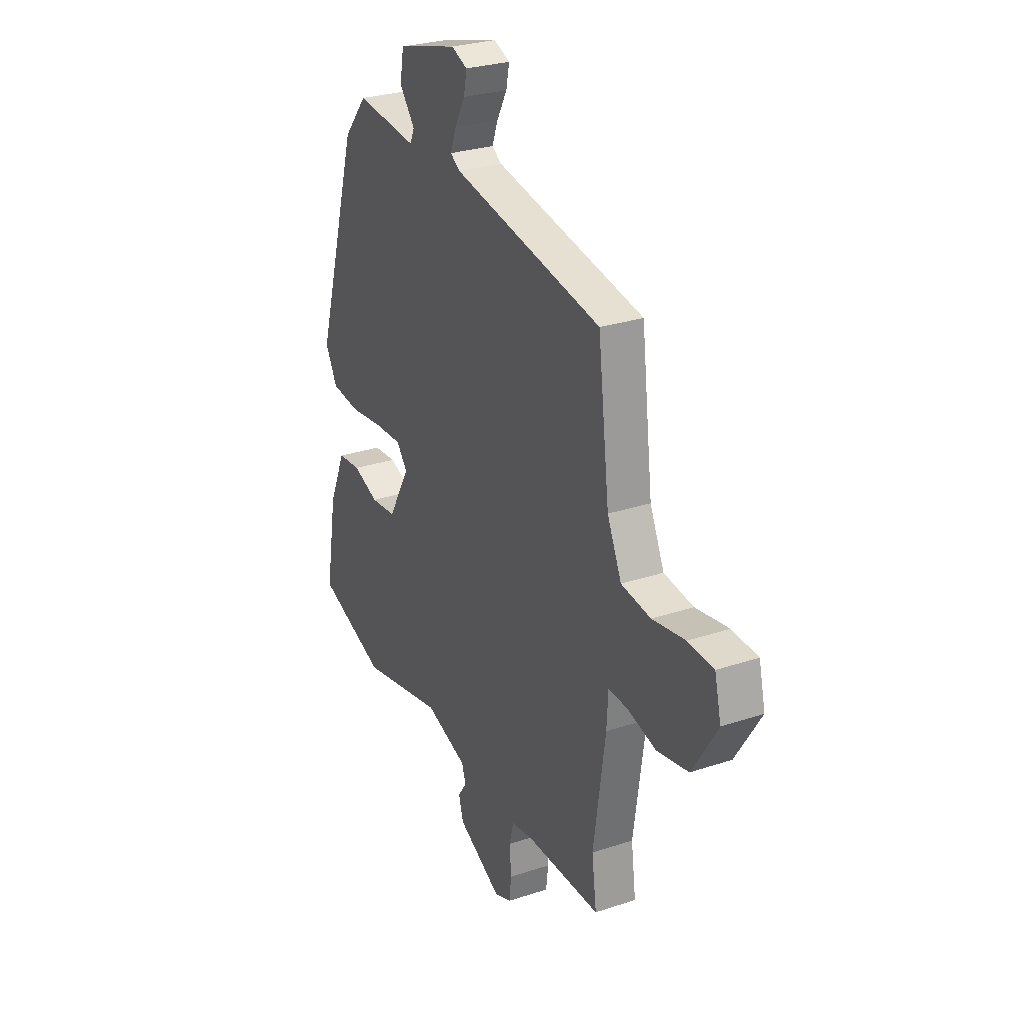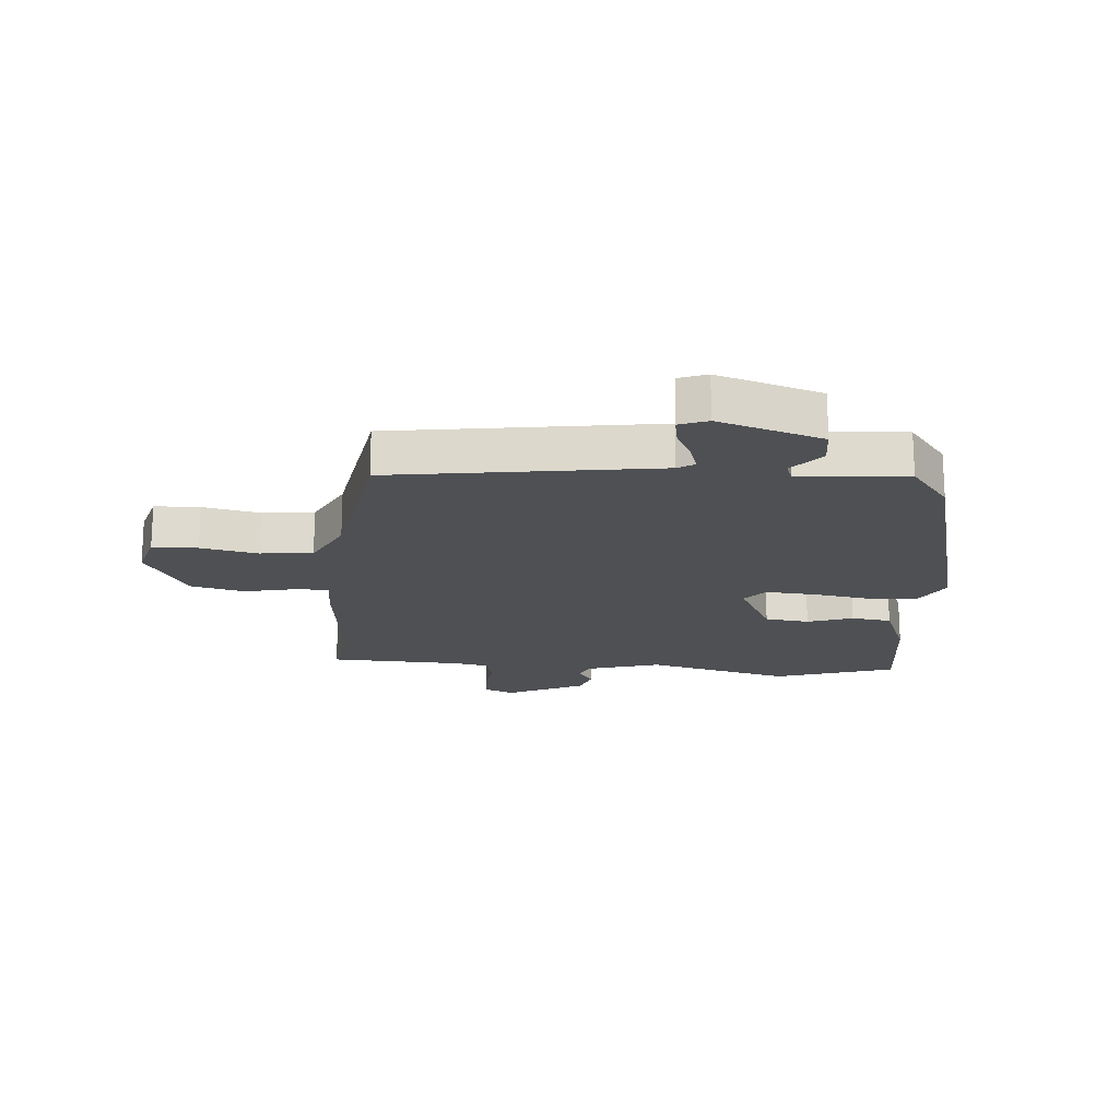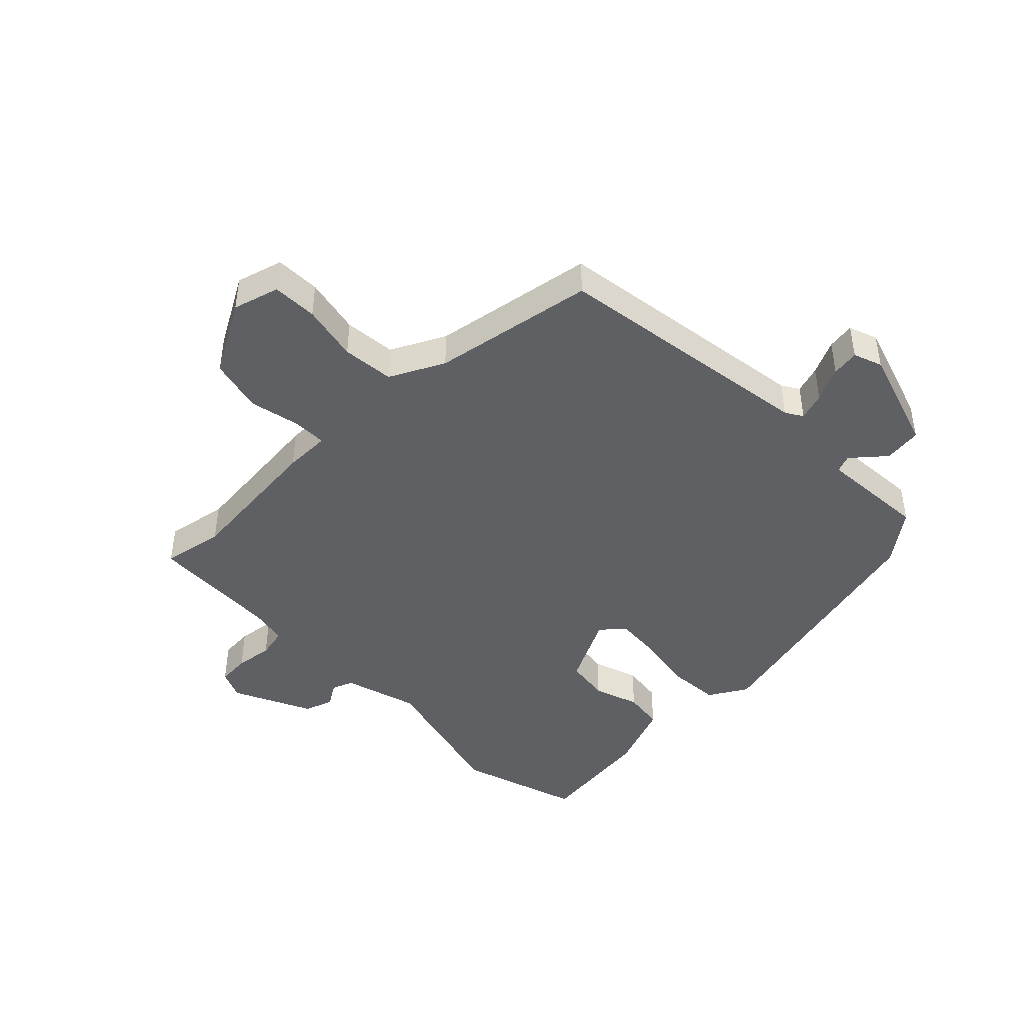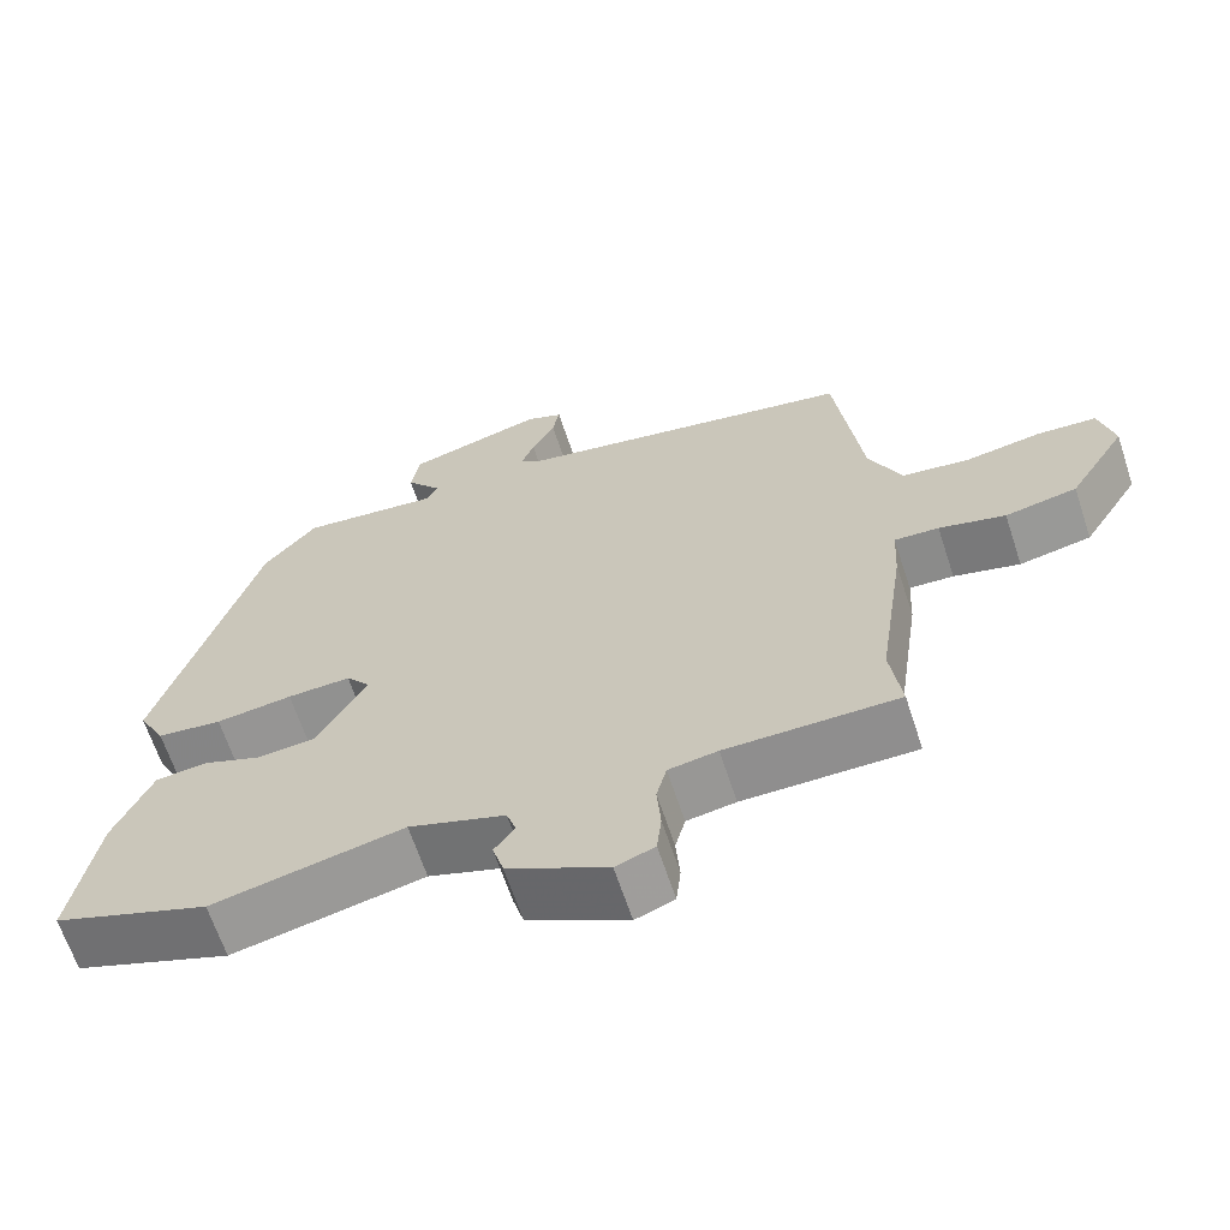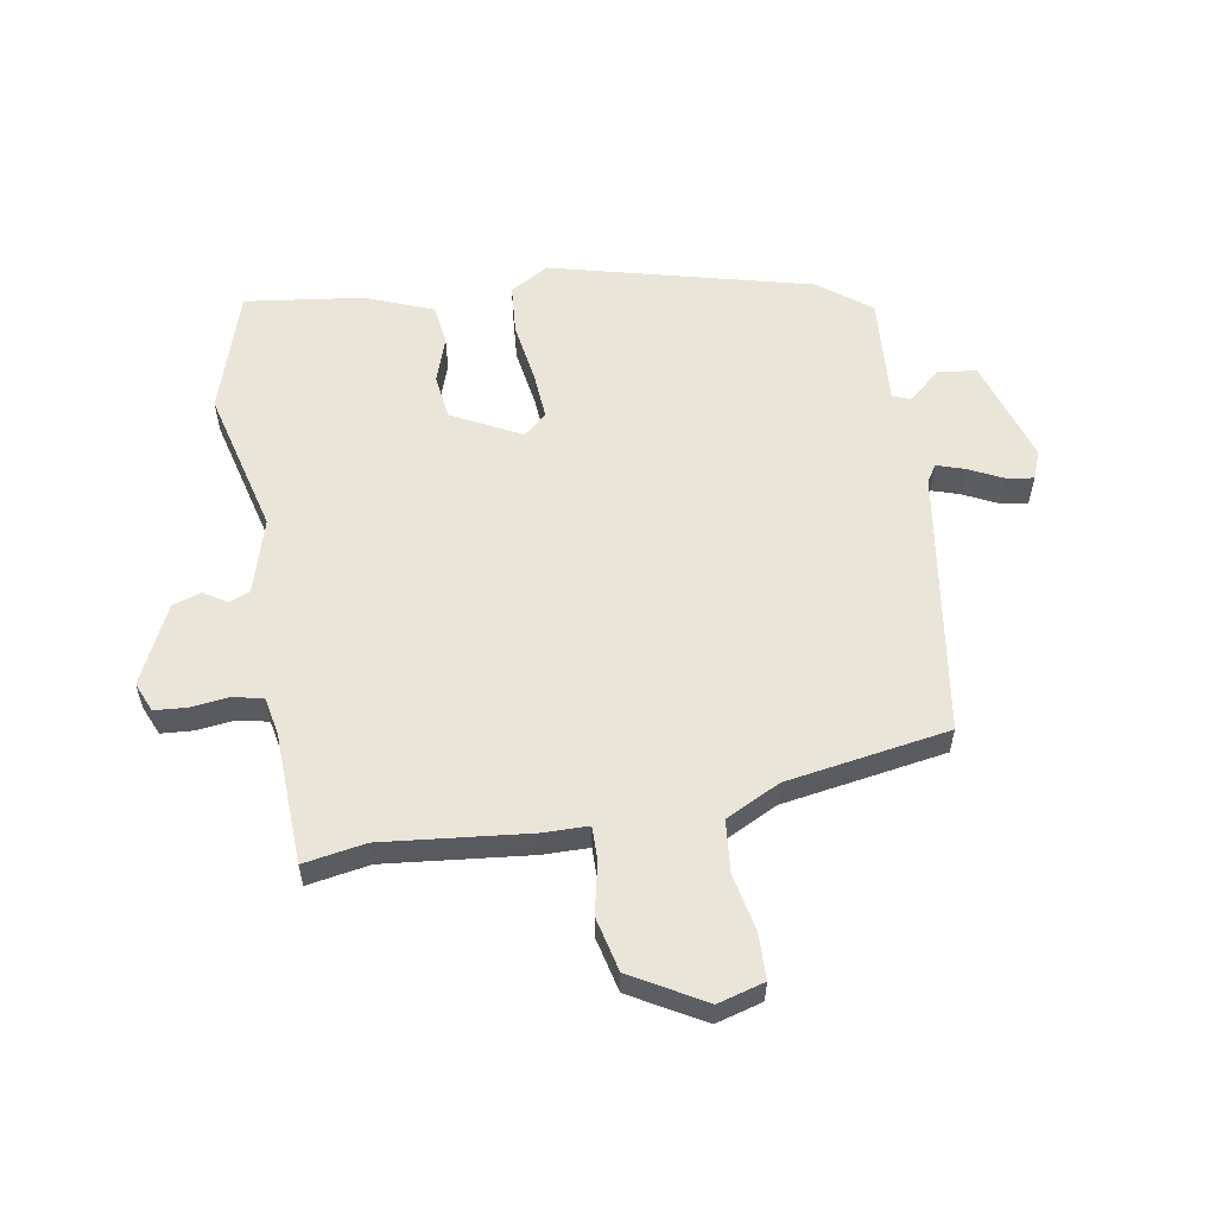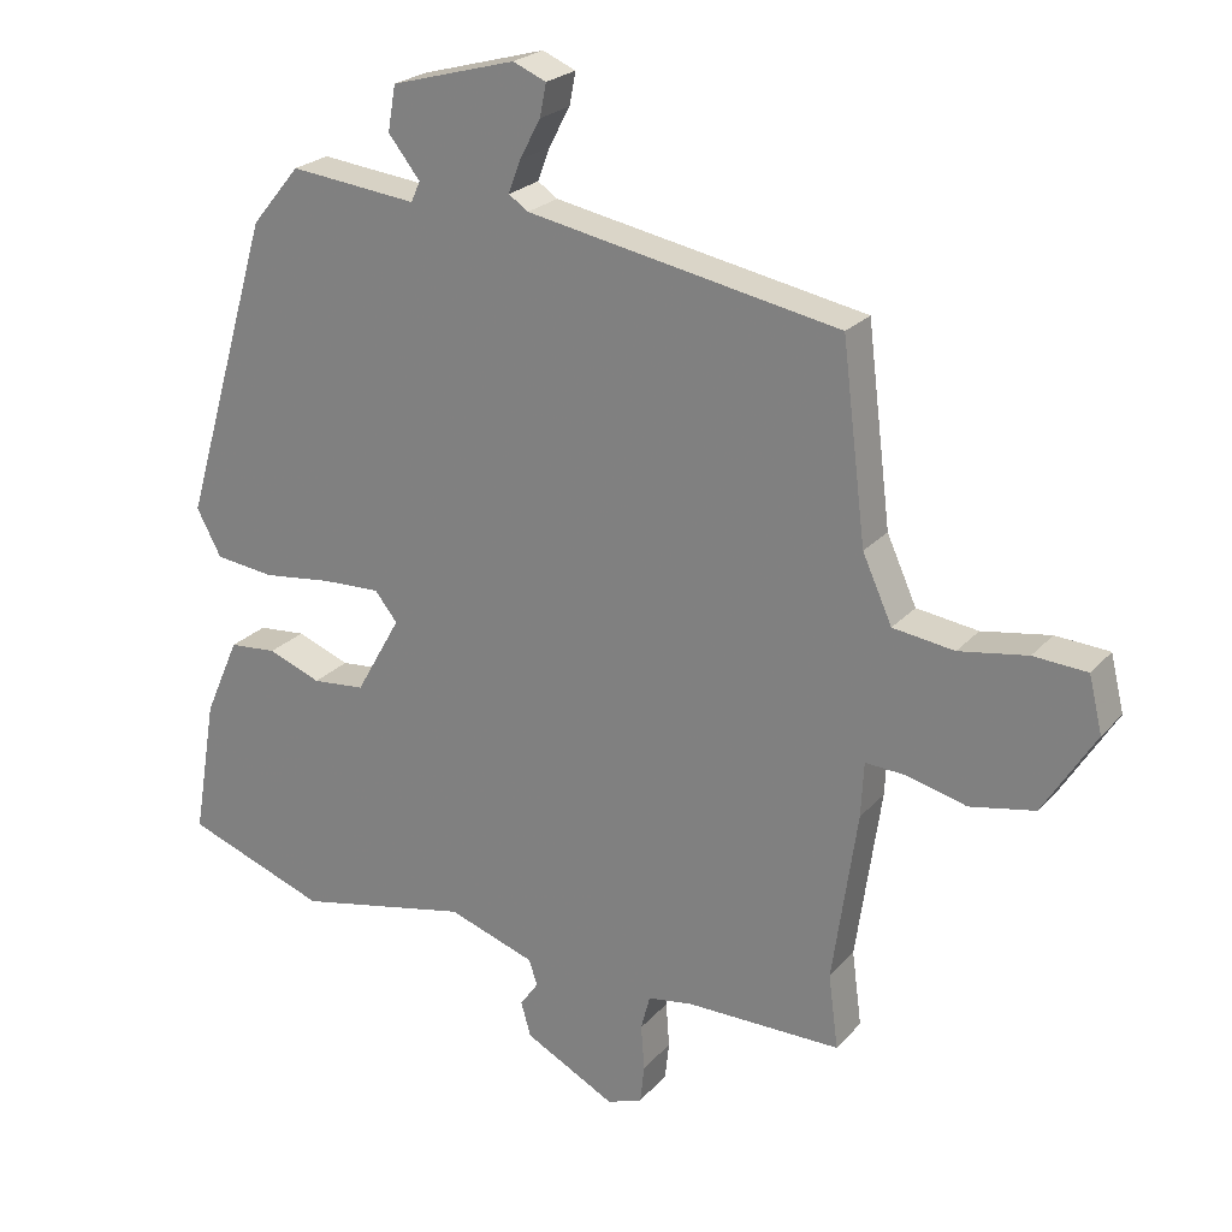
<metadata>
{"format":"obj","ext":"obj","renderer":"f3d","projection":"perspective","resolution":1024,"background":"white","views":[{"elev":28.0,"azim":-116.9,"up":"+Z"},{"elev":-18.6,"azim":-6.8,"up":"+Y"},{"elev":-44.3,"azim":-48.0,"up":"+Y"},{"elev":-65.0,"azim":-161.8,"up":"+Z"},{"elev":57.7,"azim":-101.8,"up":"+Y"},{"elev":23.5,"azim":-149.7,"up":"+Z"}]}
</metadata>
<code>
v 0.384 0.07 0.453
v 0.511 0.07 0.022
v 0.476 0.07 -0.044
v 0.392 0.07 -0.054
v 0.293 0.07 -0.042
v 0.211 0.07 -0.039
v 0.179 0.07 -0.079
v 0.243 0.07 -0.192
v 0.318 0.07 -0.199
v 0.393 0.07 -0.17
v 0.461 0.07 -0.176
v 0.51 0.07 -0.288
v 0.543 0.07 -0.484
v 0.342 0.07 -0.557
v 0.096 0.07 -0.505
v -0.028 0.07 -0.547
v -0.04 0.07 -0.583
v -0.014 0.07 -0.62
v -0.028 0.07 -0.669
v -0.157 0.07 -0.737
v -0.207 0.07 -0.718
v -0.213 0.07 -0.664
v -0.208 0.07 -0.6
v -0.221 0.07 -0.55
v -0.284 0.07 -0.54
v -0.505 0.07 -0.54
v -0.491 0.07 -0.435
v -0.526 0.07 -0.192
v -0.53 0.07 -0.115
v -0.587 0.07 -0.118
v -0.672 0.07 -0.14
v -0.764 0.07 -0.122
v -0.838 0.07 -0.003
v -0.819 0.07 0.076
v -0.743 0.07 0.081
v -0.646 0.07 0.065
v -0.559 0.07 0.077
v -0.517 0.07 0.17
v -0.483 0.07 0.445
v -0.041 0.07 0.528
v -0.013 0.07 0.547
v -0.03 0.07 0.593
v -0.06 0.07 0.649
v -0.069 0.07 0.695
v -0.022 0.07 0.715
v 0.155 0.07 0.666
v 0.166 0.07 0.602
v 0.121 0.07 0.545
v 0.134 0.07 0.516
v 0.315 0.07 0.536
v 0.384 0 0.453
v 0.511 0 0.022
v 0.476 0 -0.044
v 0.392 0 -0.054
v 0.293 0 -0.042
v 0.211 0 -0.039
v 0.179 0 -0.079
v 0.243 0 -0.192
v 0.318 0 -0.199
v 0.393 0 -0.17
v 0.461 0 -0.176
v 0.51 0 -0.288
v 0.543 0 -0.484
v 0.342 0 -0.557
v 0.096 0 -0.505
v -0.028 0 -0.547
v -0.04 0 -0.583
v -0.014 0 -0.62
v -0.028 0 -0.669
v -0.157 0 -0.737
v -0.207 0 -0.718
v -0.213 0 -0.664
v -0.208 0 -0.6
v -0.221 0 -0.55
v -0.284 0 -0.54
v -0.505 0 -0.54
v -0.491 0 -0.435
v -0.526 0 -0.192
v -0.53 0 -0.115
v -0.587 0 -0.118
v -0.672 0 -0.14
v -0.764 0 -0.122
v -0.838 0 -0.003
v -0.819 0 0.076
v -0.743 0 0.081
v -0.646 0 0.065
v -0.559 0 0.077
v -0.517 0 0.17
v -0.483 0 0.445
v -0.041 0 0.528
v -0.013 0 0.547
v -0.03 0 0.593
v -0.06 0 0.649
v -0.069 0 0.695
v -0.022 0 0.715
v 0.155 0 0.666
v 0.166 0 0.602
v 0.121 0 0.545
v 0.134 0 0.516
v 0.315 0 0.536
f 49 50 1 2
f 45 46 47 48
f 45 48 49
f 42 43 44 45
f 41 42 45 49
f 40 41 49 2
f 38 39 40 2
f 33 34 35 36
f 33 36 37
f 30 31 32 33
f 29 30 33 37
f 27 28 29
f 25 26 27
f 24 25 27 29
f 20 21 22 23
f 20 23 24
f 17 18 19 20
f 16 17 20 24
f 15 16 24 29
f 9 10 11 12
f 8 9 12 13
f 2 3 4 5
f 2 5 6
f 38 2 6
f 37 38 6 7
f 29 37 7 8
f 14 15 29
f 8 13 14 29
f 52 51 100 99
f 98 97 96 95
f 99 98 95
f 95 94 93 92
f 99 95 92 91
f 52 99 91 90
f 52 90 89 88
f 86 85 84 83
f 87 86 83
f 83 82 81 80
f 87 83 80 79
f 79 78 77
f 77 76 75
f 79 77 75 74
f 73 72 71 70
f 74 73 70
f 70 69 68 67
f 74 70 67 66
f 79 74 66 65
f 62 61 60 59
f 63 62 59 58
f 55 54 53 52
f 56 55 52
f 56 52 88
f 57 56 88 87
f 58 57 87 79
f 79 65 64
f 79 64 63 58
f 1 51 52 2
f 2 52 53 3
f 3 53 54 4
f 4 54 55 5
f 5 55 56 6
f 6 56 57 7
f 7 57 58 8
f 8 58 59 9
f 9 59 60 10
f 10 60 61 11
f 11 61 62 12
f 12 62 63 13
f 13 63 64 14
f 14 64 65 15
f 15 65 66 16
f 16 66 67 17
f 17 67 68 18
f 18 68 69 19
f 19 69 70 20
f 20 70 71 21
f 21 71 72 22
f 22 72 73 23
f 23 73 74 24
f 24 74 75 25
f 25 75 76 26
f 26 76 77 27
f 27 77 78 28
f 28 78 79 29
f 29 79 80 30
f 30 80 81 31
f 31 81 82 32
f 32 82 83 33
f 33 83 84 34
f 34 84 85 35
f 35 85 86 36
f 36 86 87 37
f 37 87 88 38
f 38 88 89 39
f 39 89 90 40
f 40 90 91 41
f 41 91 92 42
f 42 92 93 43
f 43 93 94 44
f 44 94 95 45
f 45 95 96 46
f 46 96 97 47
f 47 97 98 48
f 48 98 99 49
f 49 99 100 50
f 50 100 51 1

</code>
